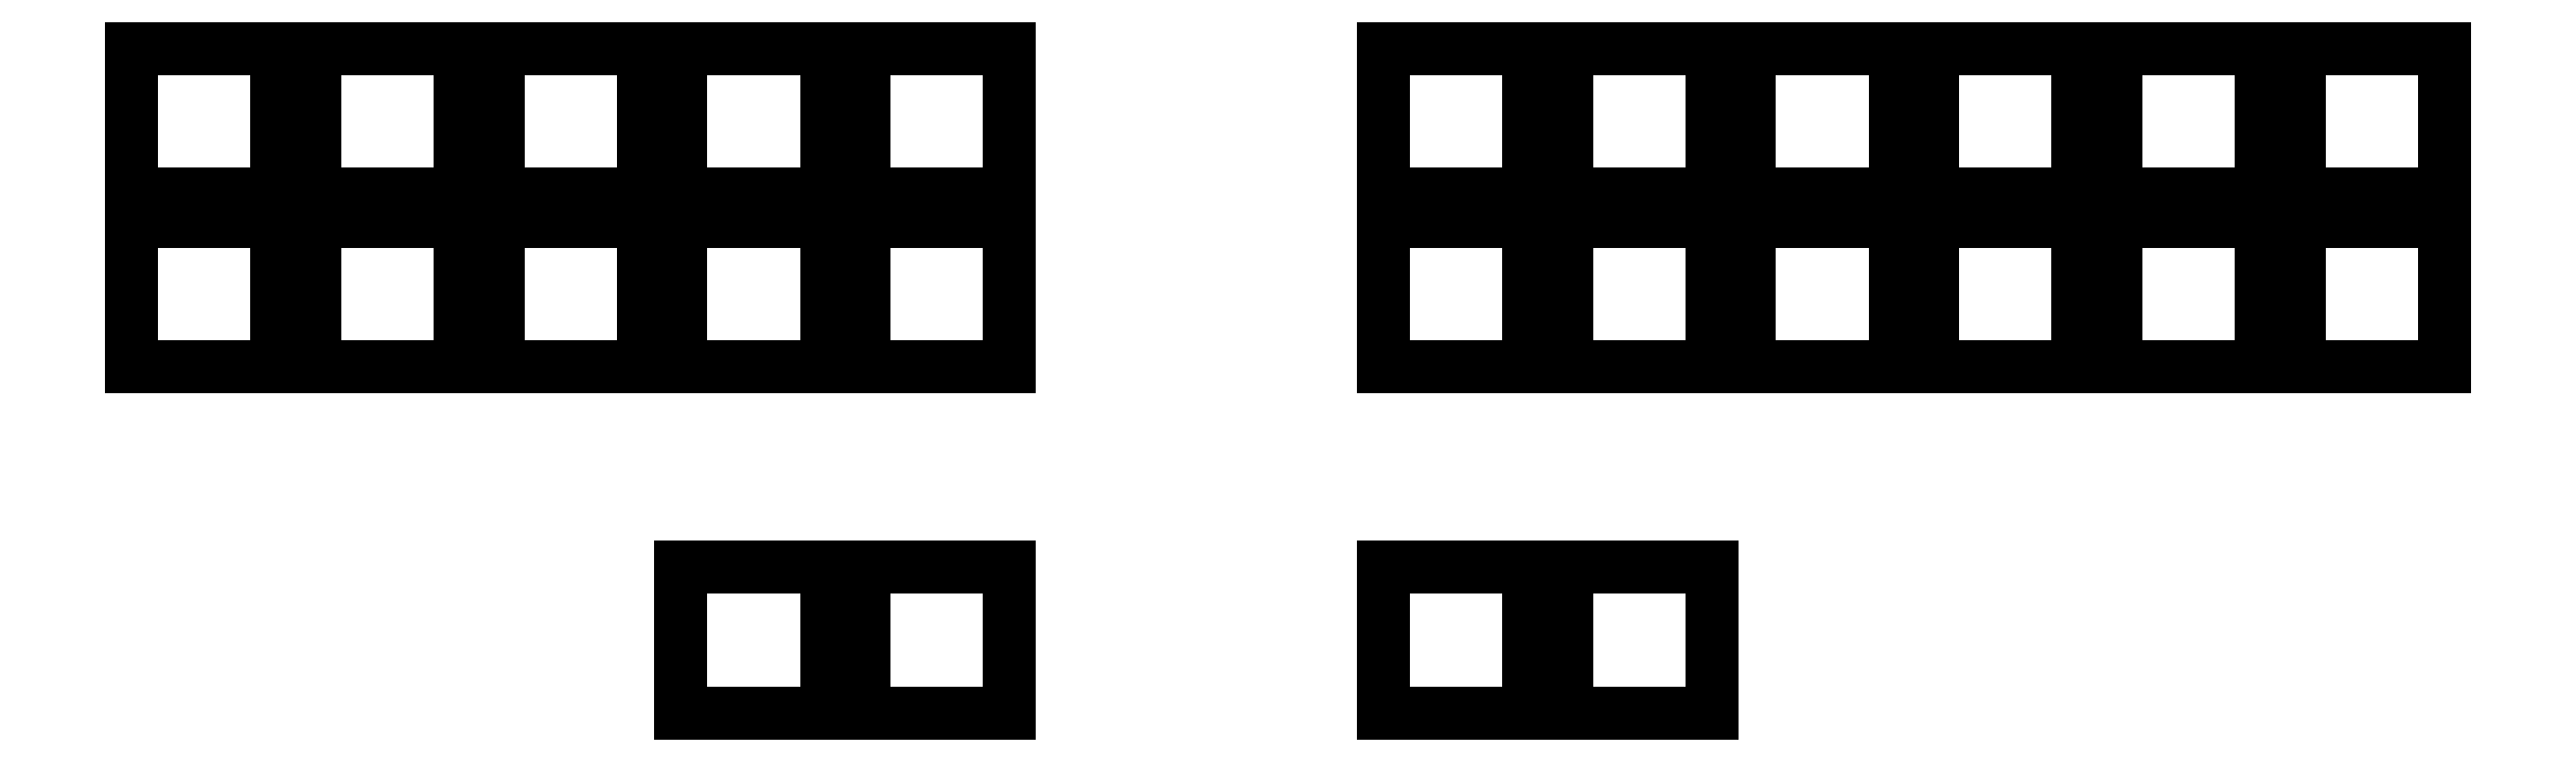
<metadata>
{"format":"dxf","ext":"dxf","renderer":"ezdxf+matplotlib","layout":"modelspace","background":"white","min_lineweight":24,"dpi":150}
</metadata>
<code>
0
SECTION
2
ENTITIES
0
LINE
8
0
10
92.85
20
-107.2
11
107.2
21
-107.2
0
LINE
8
0
10
107.2
20
-107.2
11
107.2
21
-92.85
0
LINE
8
0
10
107.2
20
-92.85
11
92.85
21
-92.85
0
LINE
8
0
10
92.85
20
-92.85
11
92.85
21
-107.2
0
LINE
8
0
10
92.85
20
-90.15
11
107.2
21
-90.15
0
LINE
8
0
10
107.2
20
-90.15
11
107.2
21
-75.85
0
LINE
8
0
10
107.2
20
-75.85
11
92.85
21
-75.85
0
LINE
8
0
10
92.85
20
-75.85
11
92.85
21
-90.15
0
LINE
8
0
10
110.8
20
-107.2
11
125.2
21
-107.2
0
LINE
8
0
10
125.2
20
-107.2
11
125.2
21
-92.85
0
LINE
8
0
10
125.2
20
-92.85
11
110.8
21
-92.85
0
LINE
8
0
10
110.8
20
-92.85
11
110.8
21
-107.2
0
LINE
8
0
10
110.8
20
-90.15
11
125.2
21
-90.15
0
LINE
8
0
10
125.2
20
-90.15
11
125.2
21
-75.85
0
LINE
8
0
10
125.2
20
-75.85
11
110.8
21
-75.85
0
LINE
8
0
10
110.8
20
-75.85
11
110.8
21
-90.15
0
LINE
8
0
10
128.8
20
-107.2
11
143.2
21
-107.2
0
LINE
8
0
10
143.2
20
-107.2
11
143.2
21
-92.85
0
LINE
8
0
10
143.2
20
-92.85
11
128.8
21
-92.85
0
LINE
8
0
10
128.8
20
-92.85
11
128.8
21
-107.2
0
LINE
8
0
10
128.8
20
-90.15
11
143.2
21
-90.15
0
LINE
8
0
10
143.2
20
-90.15
11
143.2
21
-75.85
0
LINE
8
0
10
143.2
20
-75.85
11
128.8
21
-75.85
0
LINE
8
0
10
128.8
20
-75.85
11
128.8
21
-90.15
0
LINE
8
0
10
146.8
20
-107.2
11
161.2
21
-107.2
0
LINE
8
0
10
161.2
20
-107.2
11
161.2
21
-92.85
0
LINE
8
0
10
161.2
20
-92.85
11
146.8
21
-92.85
0
LINE
8
0
10
146.8
20
-92.85
11
146.8
21
-107.2
0
LINE
8
0
10
146.8
20
-90.15
11
161.2
21
-90.15
0
LINE
8
0
10
161.2
20
-90.15
11
161.2
21
-75.85
0
LINE
8
0
10
161.2
20
-75.85
11
146.8
21
-75.85
0
LINE
8
0
10
146.8
20
-75.85
11
146.8
21
-90.15
0
LINE
8
0
10
164.8
20
-107.2
11
179.2
21
-107.2
0
LINE
8
0
10
179.2
20
-107.2
11
179.2
21
-92.85
0
LINE
8
0
10
179.2
20
-92.85
11
164.8
21
-92.85
0
LINE
8
0
10
164.8
20
-92.85
11
164.8
21
-107.2
0
LINE
8
0
10
164.8
20
-90.15
11
179.2
21
-90.15
0
LINE
8
0
10
179.2
20
-90.15
11
179.2
21
-75.85
0
LINE
8
0
10
179.2
20
-75.85
11
164.8
21
-75.85
0
LINE
8
0
10
164.8
20
-75.85
11
164.8
21
-90.15
0
LINE
8
0
10
215.8
20
-107.2
11
230.2
21
-107.2
0
LINE
8
0
10
230.2
20
-107.2
11
230.2
21
-92.85
0
LINE
8
0
10
230.2
20
-92.85
11
215.8
21
-92.85
0
LINE
8
0
10
215.8
20
-92.85
11
215.8
21
-107.2
0
LINE
8
0
10
215.8
20
-90.15
11
230.2
21
-90.15
0
LINE
8
0
10
230.2
20
-90.15
11
230.2
21
-75.85
0
LINE
8
0
10
230.2
20
-75.85
11
215.8
21
-75.85
0
LINE
8
0
10
215.8
20
-75.85
11
215.8
21
-90.15
0
LINE
8
0
10
233.8
20
-107.2
11
248.2
21
-107.2
0
LINE
8
0
10
248.2
20
-107.2
11
248.2
21
-92.85
0
LINE
8
0
10
248.2
20
-92.85
11
233.8
21
-92.85
0
LINE
8
0
10
233.8
20
-92.85
11
233.8
21
-107.2
0
LINE
8
0
10
233.8
20
-90.15
11
248.2
21
-90.15
0
LINE
8
0
10
248.2
20
-90.15
11
248.2
21
-75.85
0
LINE
8
0
10
248.2
20
-75.85
11
233.8
21
-75.85
0
LINE
8
0
10
233.8
20
-75.85
11
233.8
21
-90.15
0
LINE
8
0
10
251.8
20
-107.2
11
266.1
21
-107.2
0
LINE
8
0
10
266.1
20
-107.2
11
266.1
21
-92.85
0
LINE
8
0
10
266.1
20
-92.85
11
251.8
21
-92.85
0
LINE
8
0
10
251.8
20
-92.85
11
251.8
21
-107.2
0
LINE
8
0
10
251.8
20
-90.15
11
266.1
21
-90.15
0
LINE
8
0
10
266.1
20
-90.15
11
266.1
21
-75.85
0
LINE
8
0
10
266.1
20
-75.85
11
251.8
21
-75.85
0
LINE
8
0
10
251.8
20
-75.85
11
251.8
21
-90.15
0
LINE
8
0
10
269.9
20
-107.2
11
284.1
21
-107.2
0
LINE
8
0
10
284.1
20
-107.2
11
284.1
21
-92.85
0
LINE
8
0
10
284.1
20
-92.85
11
269.9
21
-92.85
0
LINE
8
0
10
269.9
20
-92.85
11
269.9
21
-107.2
0
LINE
8
0
10
269.9
20
-90.15
11
284.1
21
-90.15
0
LINE
8
0
10
284.1
20
-90.15
11
284.1
21
-75.85
0
LINE
8
0
10
284.1
20
-75.85
11
269.9
21
-75.85
0
LINE
8
0
10
269.9
20
-75.85
11
269.9
21
-90.15
0
LINE
8
0
10
287.9
20
-107.2
11
302.1
21
-107.2
0
LINE
8
0
10
302.1
20
-107.2
11
302.1
21
-92.85
0
LINE
8
0
10
302.1
20
-92.85
11
287.9
21
-92.85
0
LINE
8
0
10
287.9
20
-92.85
11
287.9
21
-107.2
0
LINE
8
0
10
287.9
20
-90.15
11
302.1
21
-90.15
0
LINE
8
0
10
302.1
20
-90.15
11
302.1
21
-75.85
0
LINE
8
0
10
302.1
20
-75.85
11
287.9
21
-75.85
0
LINE
8
0
10
287.9
20
-75.85
11
287.9
21
-90.15
0
LINE
8
0
10
305.9
20
-107.2
11
320.1
21
-107.2
0
LINE
8
0
10
320.1
20
-107.2
11
320.1
21
-92.85
0
LINE
8
0
10
320.1
20
-92.85
11
305.9
21
-92.85
0
LINE
8
0
10
305.9
20
-92.85
11
305.9
21
-107.2
0
LINE
8
0
10
305.9
20
-90.15
11
320.1
21
-90.15
0
LINE
8
0
10
320.1
20
-90.15
11
320.1
21
-75.85
0
LINE
8
0
10
320.1
20
-75.85
11
305.9
21
-75.85
0
LINE
8
0
10
305.9
20
-75.85
11
305.9
21
-90.15
0
LINE
8
0
10
146.8
20
-141.2
11
161.2
21
-141.2
0
LINE
8
0
10
161.2
20
-141.2
11
161.2
21
-126.8
0
LINE
8
0
10
161.2
20
-126.8
11
146.8
21
-126.8
0
LINE
8
0
10
146.8
20
-126.8
11
146.8
21
-141.2
0
LINE
8
0
10
164.8
20
-141.2
11
179.2
21
-141.2
0
LINE
8
0
10
179.2
20
-141.2
11
179.2
21
-126.8
0
LINE
8
0
10
179.2
20
-126.8
11
164.8
21
-126.8
0
LINE
8
0
10
164.8
20
-126.8
11
164.8
21
-141.2
0
LINE
8
0
10
215.8
20
-141.2
11
230.2
21
-141.2
0
LINE
8
0
10
230.2
20
-141.2
11
230.2
21
-126.8
0
LINE
8
0
10
230.2
20
-126.8
11
215.8
21
-126.8
0
LINE
8
0
10
215.8
20
-126.8
11
215.8
21
-141.2
0
LINE
8
0
10
233.8
20
-141.2
11
248.2
21
-141.2
0
LINE
8
0
10
248.2
20
-141.2
11
248.2
21
-126.8
0
LINE
8
0
10
248.2
20
-126.8
11
233.8
21
-126.8
0
LINE
8
0
10
233.8
20
-126.8
11
233.8
21
-141.2
0
ENDSEC
0
EOF

</code>
